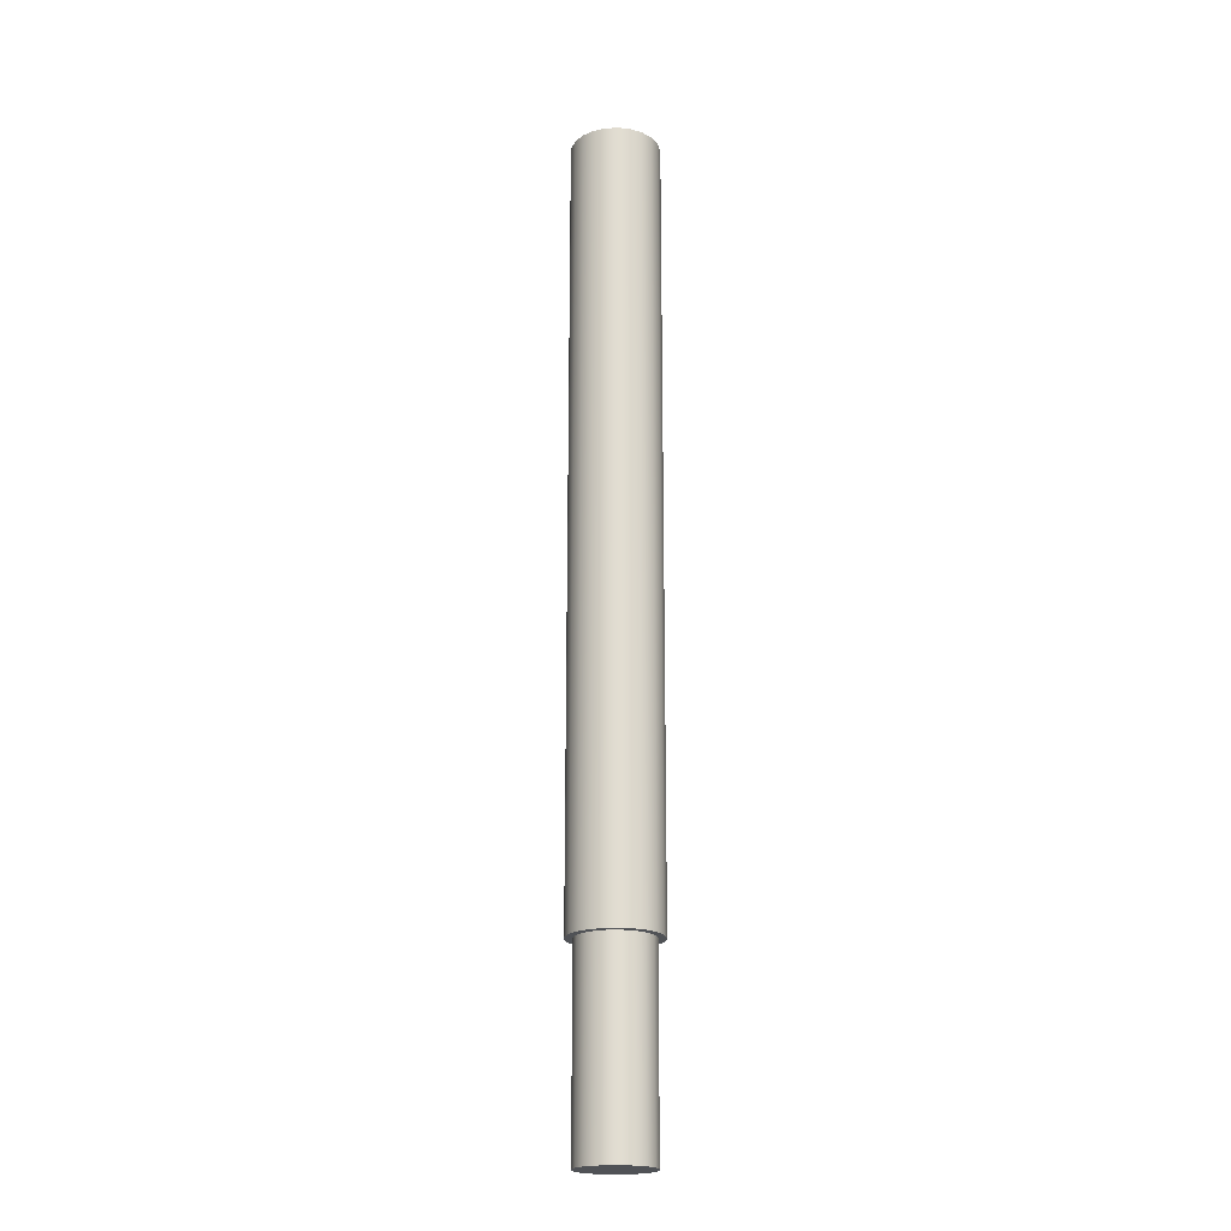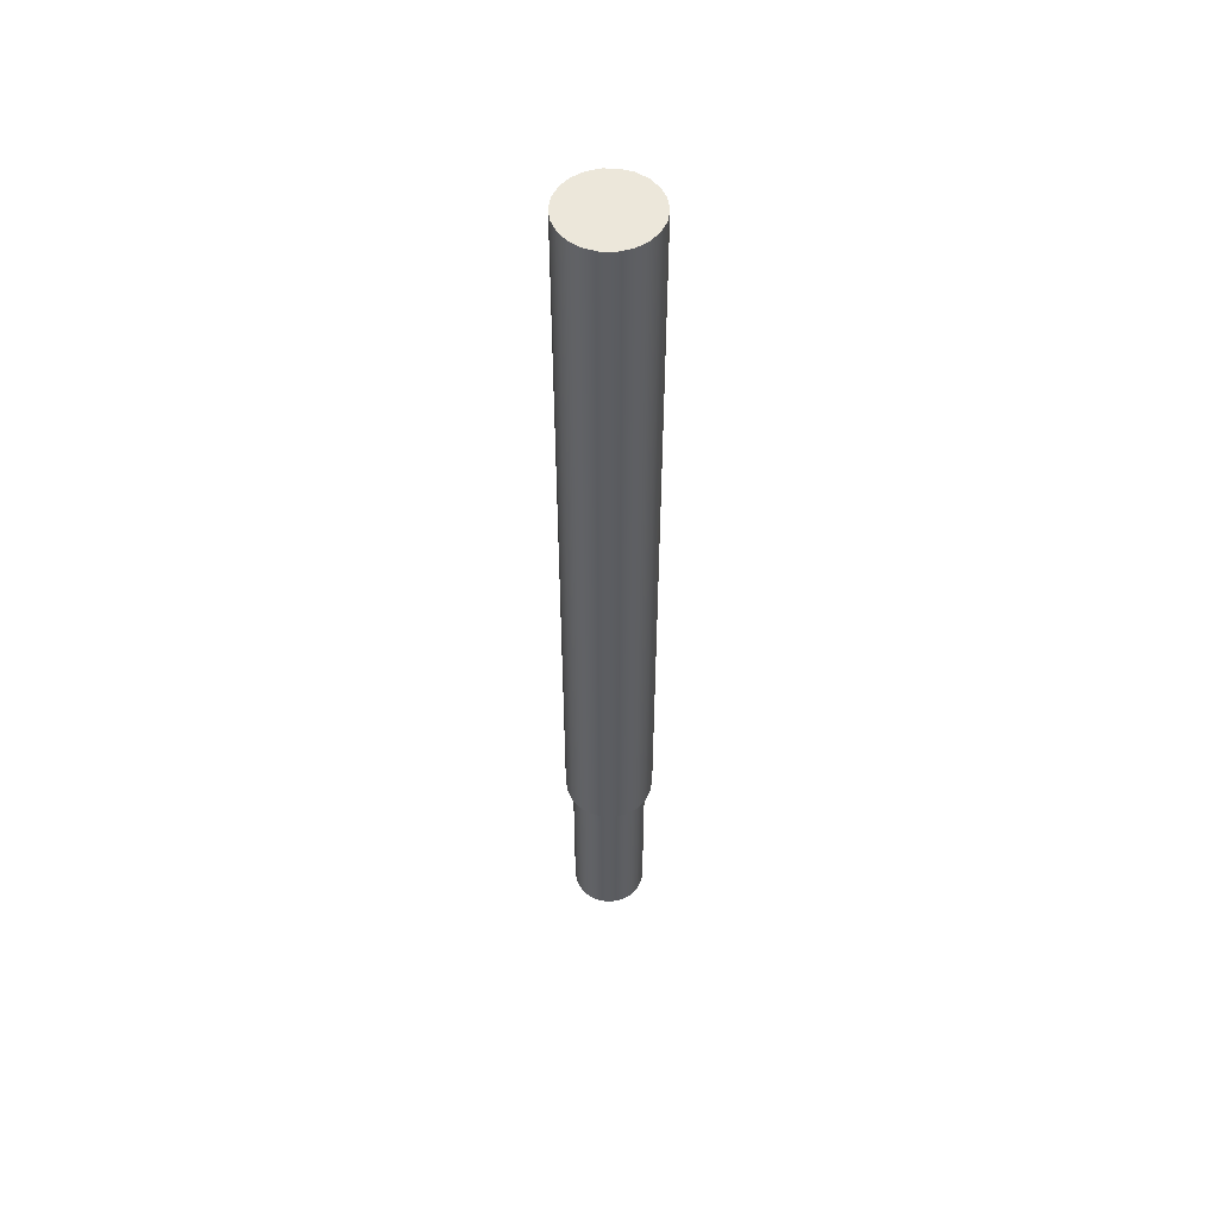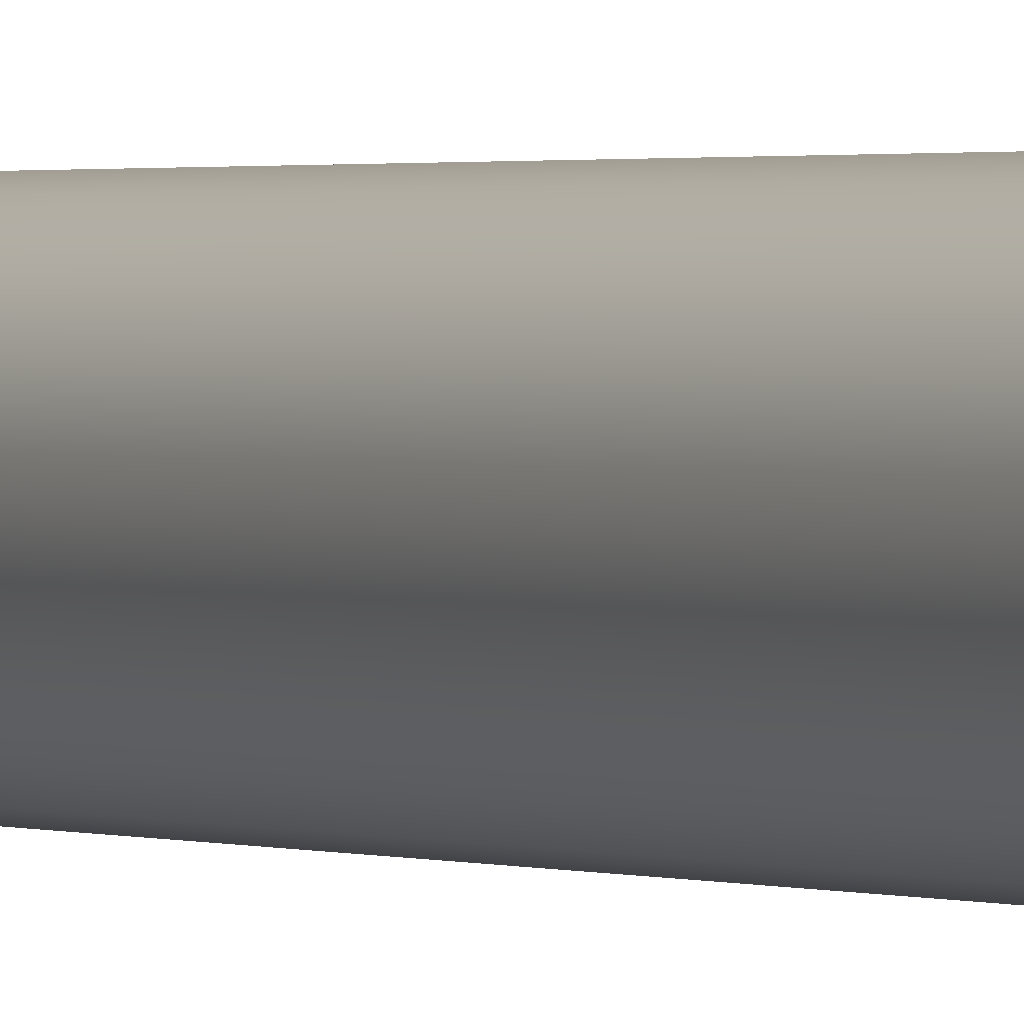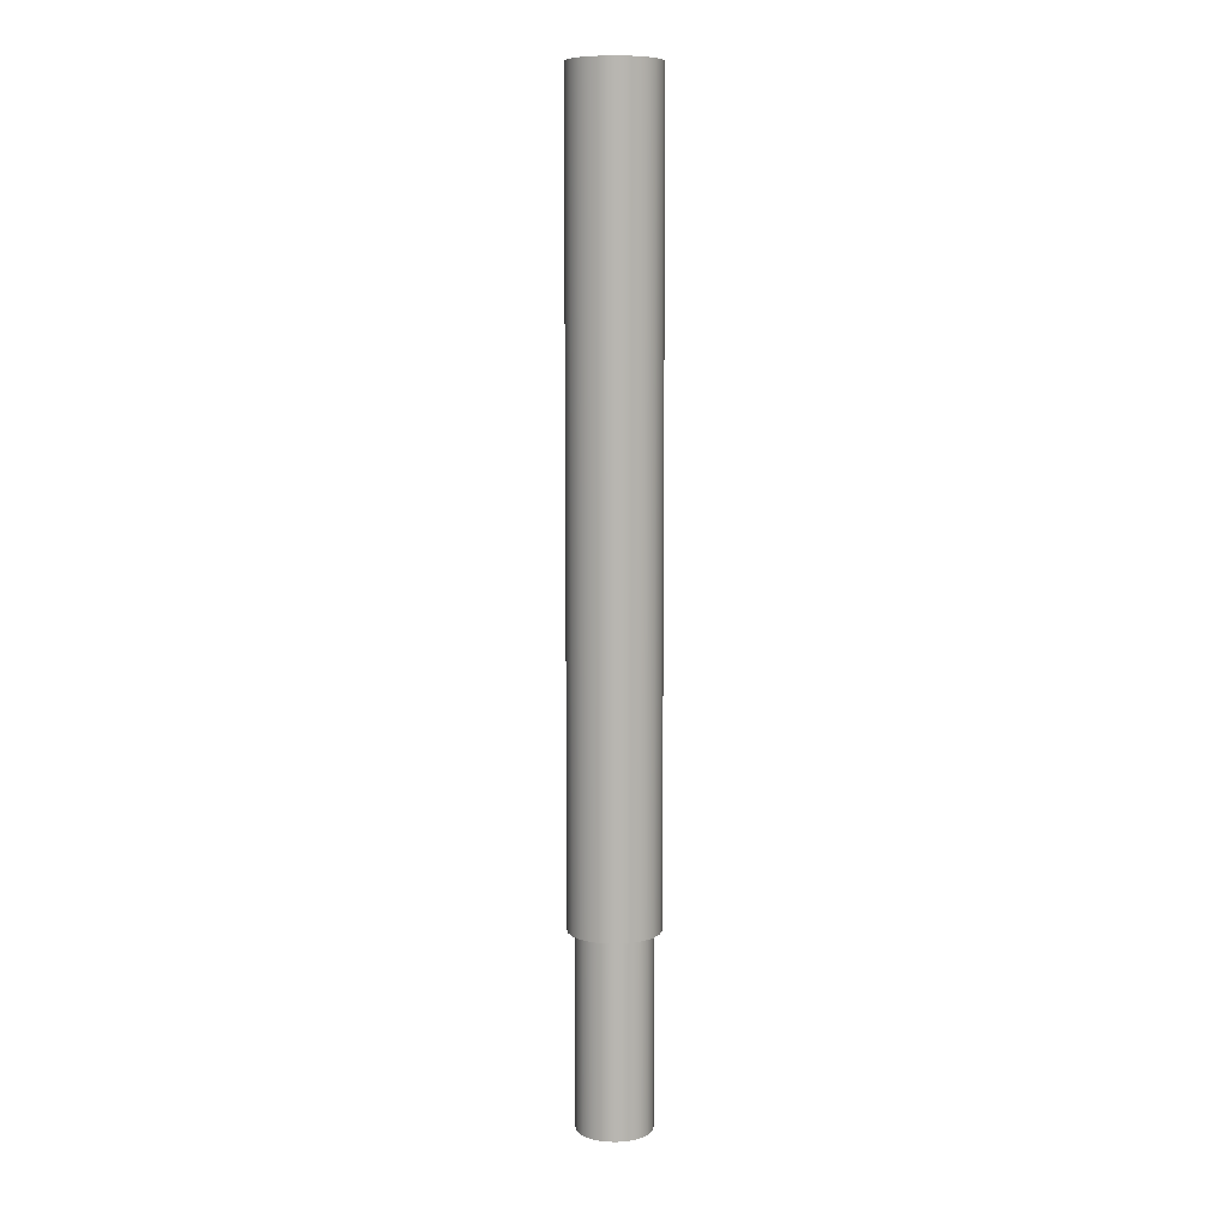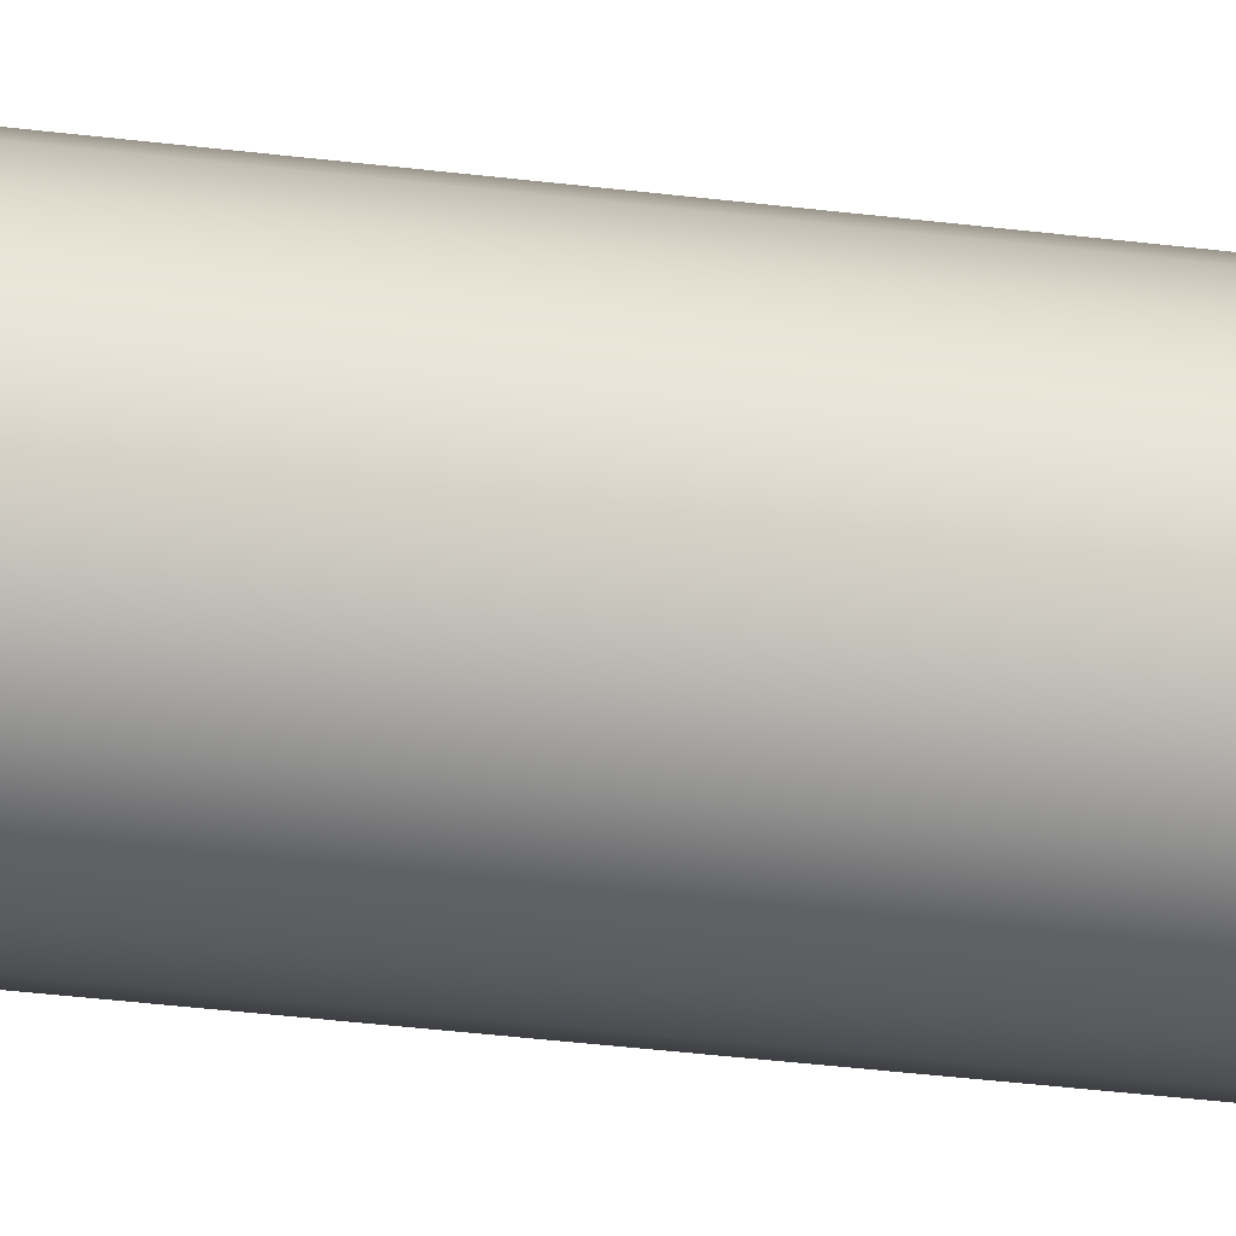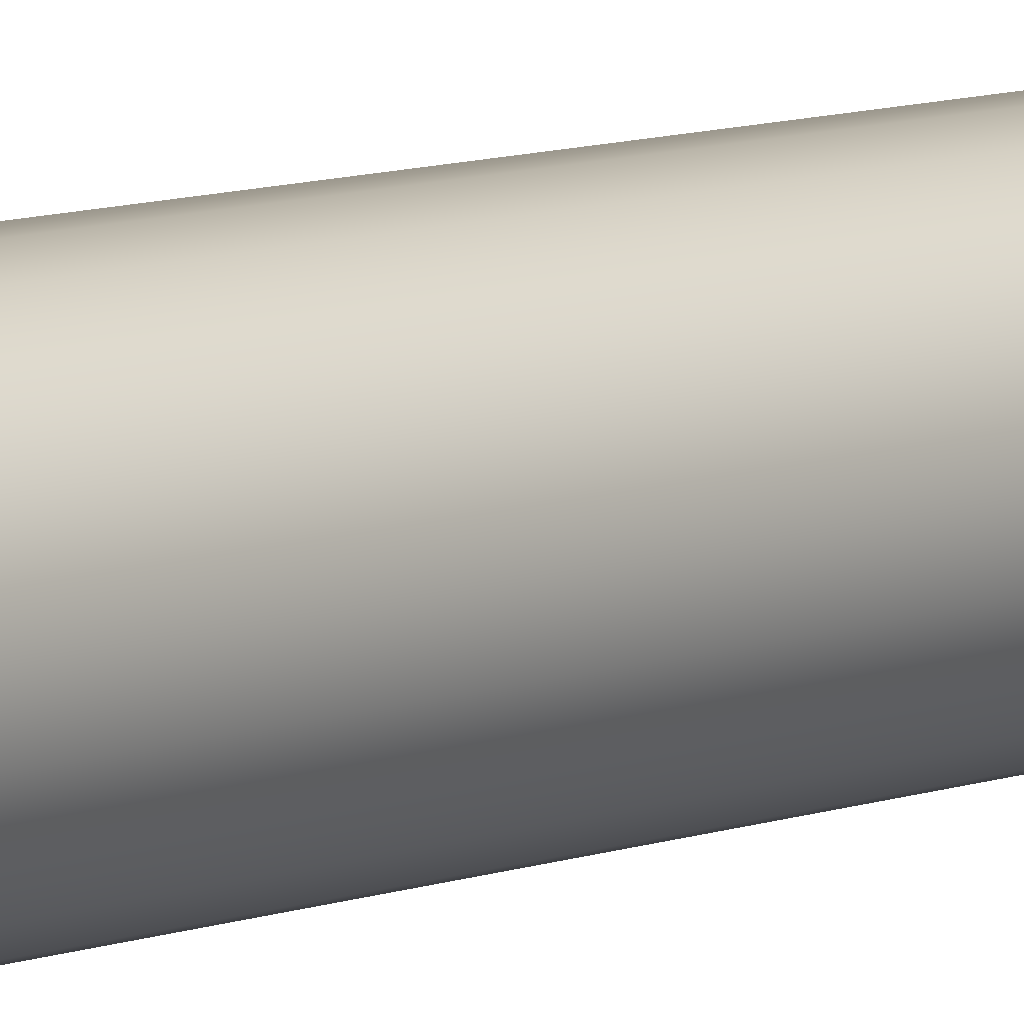
<metadata>
{"format":"obj","ext":"obj","renderer":"f3d","projection":"perspective","resolution":1024,"background":"white","views":[{"elev":-20.7,"azim":135.7,"up":"+Z"},{"elev":53.5,"azim":-129.9,"up":"+Z"},{"elev":0.8,"azim":154.2,"up":"+Y"},{"elev":8.7,"azim":52.3,"up":"+Z"},{"elev":-24.3,"azim":-103.2,"up":"+Y"},{"elev":7.2,"azim":38.6,"up":"+Y"}]}
</metadata>
<code>
v -0.3 -3.674e-17 6.6
v -0.2878 -0.08452 6.6
v -0.2524 -0.1622 6.6
v -0.1965 -0.2267 6.6
v -0.1246 -0.2729 6.6
v -0.04269 -0.2969 6.6
v 0.04269 -0.2969 6.6
v 0.1246 -0.2729 6.6
v 0.1965 -0.2267 6.6
v 0.2524 -0.1622 6.6
v 0.2878 -0.08452 6.6
v 0.3 0 6.6
v 0.2878 0.08452 6.6
v 0.2524 0.1622 6.6
v 0.1965 0.2267 6.6
v 0.1246 0.2729 6.6
v 0.04269 0.2969 6.6
v -0.04269 0.2969 6.6
v -0.1246 0.2729 6.6
v -0.1965 0.2267 6.6
v -0.2524 0.1622 6.6
v -0.2878 0.08452 6.6
v -0.3 -3.674e-17 1.3
v -0.2878 0.08452 1.3
v -0.2524 0.1622 1.3
v -0.1965 0.2267 1.3
v -0.1246 0.2729 1.3
v -0.04269 0.2969 1.3
v 0.04269 0.2969 1.3
v 0.1246 0.2729 1.3
v 0.1965 0.2267 1.3
v 0.2524 0.1622 1.3
v 0.2878 0.08452 1.3
v 0.3 0 1.3
v 0.2878 -0.08452 1.3
v 0.2524 -0.1622 1.3
v 0.1965 -0.2267 1.3
v 0.1246 -0.2729 1.3
v 0.04269 -0.2969 1.3
v -0.04269 -0.2969 1.3
v -0.1246 -0.2729 1.3
v -0.1965 -0.2267 1.3
v -0.2524 -0.1622 1.3
v -0.2878 -0.08452 1.3
v -0.25 -3.062e-17 1.3
v -0.2378 -0.07725 1.3
v -0.2023 -0.1469 1.3
v -0.1469 -0.2023 1.3
v -0.07725 -0.2378 1.3
v 1.531e-17 -0.25 1.3
v 0.07725 -0.2378 1.3
v 0.1469 -0.2023 1.3
v 0.2023 -0.1469 1.3
v 0.2378 -0.07725 1.3
v 0.25 0 1.3
v 0.2378 0.07725 1.3
v 0.2023 0.1469 1.3
v 0.1469 0.2023 1.3
v 0.07725 0.2378 1.3
v 1.531e-17 0.25 1.3
v -0.07725 0.2378 1.3
v -0.1469 0.2023 1.3
v -0.2023 0.1469 1.3
v -0.2378 0.07725 1.3
v -0.25 -3.062e-17 1.3
v -0.2378 0.07725 1.3
v -0.2023 0.1469 1.3
v -0.1469 0.2023 1.3
v -0.07725 0.2378 1.3
v 1.531e-17 0.25 1.3
v 0.07725 0.2378 1.3
v 0.1469 0.2023 1.3
v 0.2023 0.1469 1.3
v 0.2378 0.07725 1.3
v 0.25 0 1.3
v 0.2378 -0.07725 1.3
v 0.2023 -0.1469 1.3
v 0.1469 -0.2023 1.3
v 0.07725 -0.2378 1.3
v 1.531e-17 -0.25 1.3
v -0.07725 -0.2378 1.3
v -0.1469 -0.2023 1.3
v -0.2023 -0.1469 1.3
v -0.2378 -0.07725 1.3
v -0.25 -3.062e-17 0
v -0.2378 -0.07725 0
v -0.2023 -0.1469 0
v -0.1469 -0.2023 0
v -0.07725 -0.2378 0
v 1.531e-17 -0.25 0
v 0.07725 -0.2378 0
v 0.1469 -0.2023 0
v 0.2023 -0.1469 0
v 0.2378 -0.07725 0
v 0.25 0 0
v 0.2378 0.07725 0
v 0.2023 0.1469 0
v 0.1469 0.2023 0
v 0.07725 0.2378 0
v 1.531e-17 0.25 0
v -0.07725 0.2378 0
v -0.1469 0.2023 0
v -0.2023 0.1469 0
v -0.2378 0.07725 0
v -0.25 -3.062e-17 0
v -0.25 -3.062e-17 1.3
v -0.3 -3.674e-17 6.6
v -0.2878 0.08452 6.6
v -0.2524 0.1622 6.6
v -0.1965 0.2267 6.6
v -0.1246 0.2729 6.6
v -0.04269 0.2969 6.6
v 0.04269 0.2969 6.6
v 0.1246 0.2729 6.6
v 0.1965 0.2267 6.6
v 0.2524 0.1622 6.6
v 0.2878 0.08452 6.6
v 0.3 0 6.6
v 0.2878 -0.08452 6.6
v 0.2524 -0.1622 6.6
v 0.1965 -0.2267 6.6
v 0.1246 -0.2729 6.6
v 0.04269 -0.2969 6.6
v -0.04269 -0.2969 6.6
v -0.1246 -0.2729 6.6
v -0.1965 -0.2267 6.6
v -0.2524 -0.1622 6.6
v -0.2878 -0.08452 6.6
v -0.3 -3.674e-17 1.3
v -0.2878 -0.08452 1.3
v -0.2524 -0.1622 1.3
v -0.1965 -0.2267 1.3
v -0.1246 -0.2729 1.3
v -0.04269 -0.2969 1.3
v 0.04269 -0.2969 1.3
v 0.1246 -0.2729 1.3
v 0.1965 -0.2267 1.3
v 0.2524 -0.1622 1.3
v 0.2878 -0.08452 1.3
v 0.3 0 1.3
v 0.2878 0.08452 1.3
v 0.2524 0.1622 1.3
v 0.1965 0.2267 1.3
v 0.1246 0.2729 1.3
v 0.04269 0.2969 1.3
v -0.04269 0.2969 1.3
v -0.1246 0.2729 1.3
v -0.1965 0.2267 1.3
v -0.2524 0.1622 1.3
v -0.2878 0.08452 1.3
v -0.3 -3.674e-17 1.3
v -0.3 -3.674e-17 6.6
v -0.25 -3.062e-17 0
v -0.2378 0.07725 0
v -0.2023 0.1469 0
v -0.1469 0.2023 0
v -0.07725 0.2378 0
v 1.531e-17 0.25 0
v 0.07725 0.2378 0
v 0.1469 0.2023 0
v 0.2023 0.1469 0
v 0.2378 0.07725 0
v 0.25 0 0
v 0.2378 -0.07725 0
v 0.2023 -0.1469 0
v 0.1469 -0.2023 0
v 0.07725 -0.2378 0
v 1.531e-17 -0.25 0
v -0.07725 -0.2378 0
v -0.1469 -0.2023 0
v -0.2023 -0.1469 0
v -0.2378 -0.07725 0
f 2 11 1
f 1 11 12
f 1 12 22
f 22 12 13
f 22 13 21
f 21 13 14
f 21 14 20
f 20 14 15
f 20 15 19
f 19 15 16
f 19 16 18
f 18 16 17
f 11 2 10
f 10 2 3
f 10 3 9
f 9 3 4
f 9 4 8
f 8 4 5
f 8 5 7
f 7 5 6
f 44 23 45
f 45 23 24
f 45 24 64
f 64 24 25
f 64 25 63
f 63 25 26
f 63 26 62
f 62 26 27
f 62 27 61
f 61 27 28
f 61 28 60
f 60 28 29
f 60 29 59
f 59 29 30
f 59 30 58
f 58 30 31
f 58 31 57
f 57 31 32
f 57 32 56
f 56 32 33
f 56 33 55
f 55 33 34
f 55 34 35
f 55 35 54
f 54 35 36
f 54 36 53
f 53 36 37
f 53 37 52
f 52 37 38
f 52 38 51
f 51 38 39
f 51 39 50
f 50 39 40
f 50 40 49
f 49 40 41
f 49 41 48
f 48 41 42
f 48 42 47
f 47 42 43
f 47 43 46
f 46 43 44
f 46 44 45
f 66 104 65
f 65 104 105
f 106 85 84
f 84 85 86
f 84 86 83
f 83 86 87
f 83 87 82
f 82 87 88
f 82 88 81
f 81 88 89
f 81 89 80
f 80 89 90
f 80 90 79
f 79 90 91
f 79 91 78
f 78 91 92
f 78 92 77
f 77 92 93
f 77 93 76
f 76 93 94
f 76 94 75
f 75 94 95
f 75 95 74
f 74 95 96
f 74 96 73
f 73 96 97
f 73 97 72
f 72 97 98
f 72 98 71
f 71 98 99
f 71 99 70
f 70 99 100
f 70 100 69
f 69 100 101
f 69 101 68
f 68 101 102
f 68 102 67
f 67 102 103
f 67 103 66
f 66 103 104
f 108 150 107
f 107 150 151
f 152 129 128
f 128 129 130
f 128 130 127
f 127 130 131
f 127 131 126
f 126 131 132
f 126 132 125
f 125 132 133
f 125 133 124
f 124 133 134
f 124 134 123
f 123 134 135
f 123 135 122
f 122 135 136
f 122 136 121
f 121 136 137
f 121 137 120
f 120 137 138
f 120 138 119
f 119 138 139
f 119 139 118
f 118 139 140
f 118 140 117
f 117 140 141
f 117 141 116
f 116 141 142
f 116 142 115
f 115 142 143
f 115 143 114
f 114 143 144
f 114 144 113
f 113 144 145
f 113 145 112
f 112 145 146
f 112 146 111
f 111 146 147
f 111 147 110
f 110 147 148
f 110 148 109
f 109 148 149
f 109 149 108
f 108 149 150
f 154 162 153
f 153 162 163
f 153 163 172
f 172 163 164
f 172 164 171
f 171 164 165
f 171 165 170
f 170 165 166
f 170 166 169
f 169 166 167
f 169 167 168
f 162 154 161
f 161 154 155
f 161 155 160
f 160 155 156
f 160 156 159
f 159 156 157
f 159 157 158

</code>
